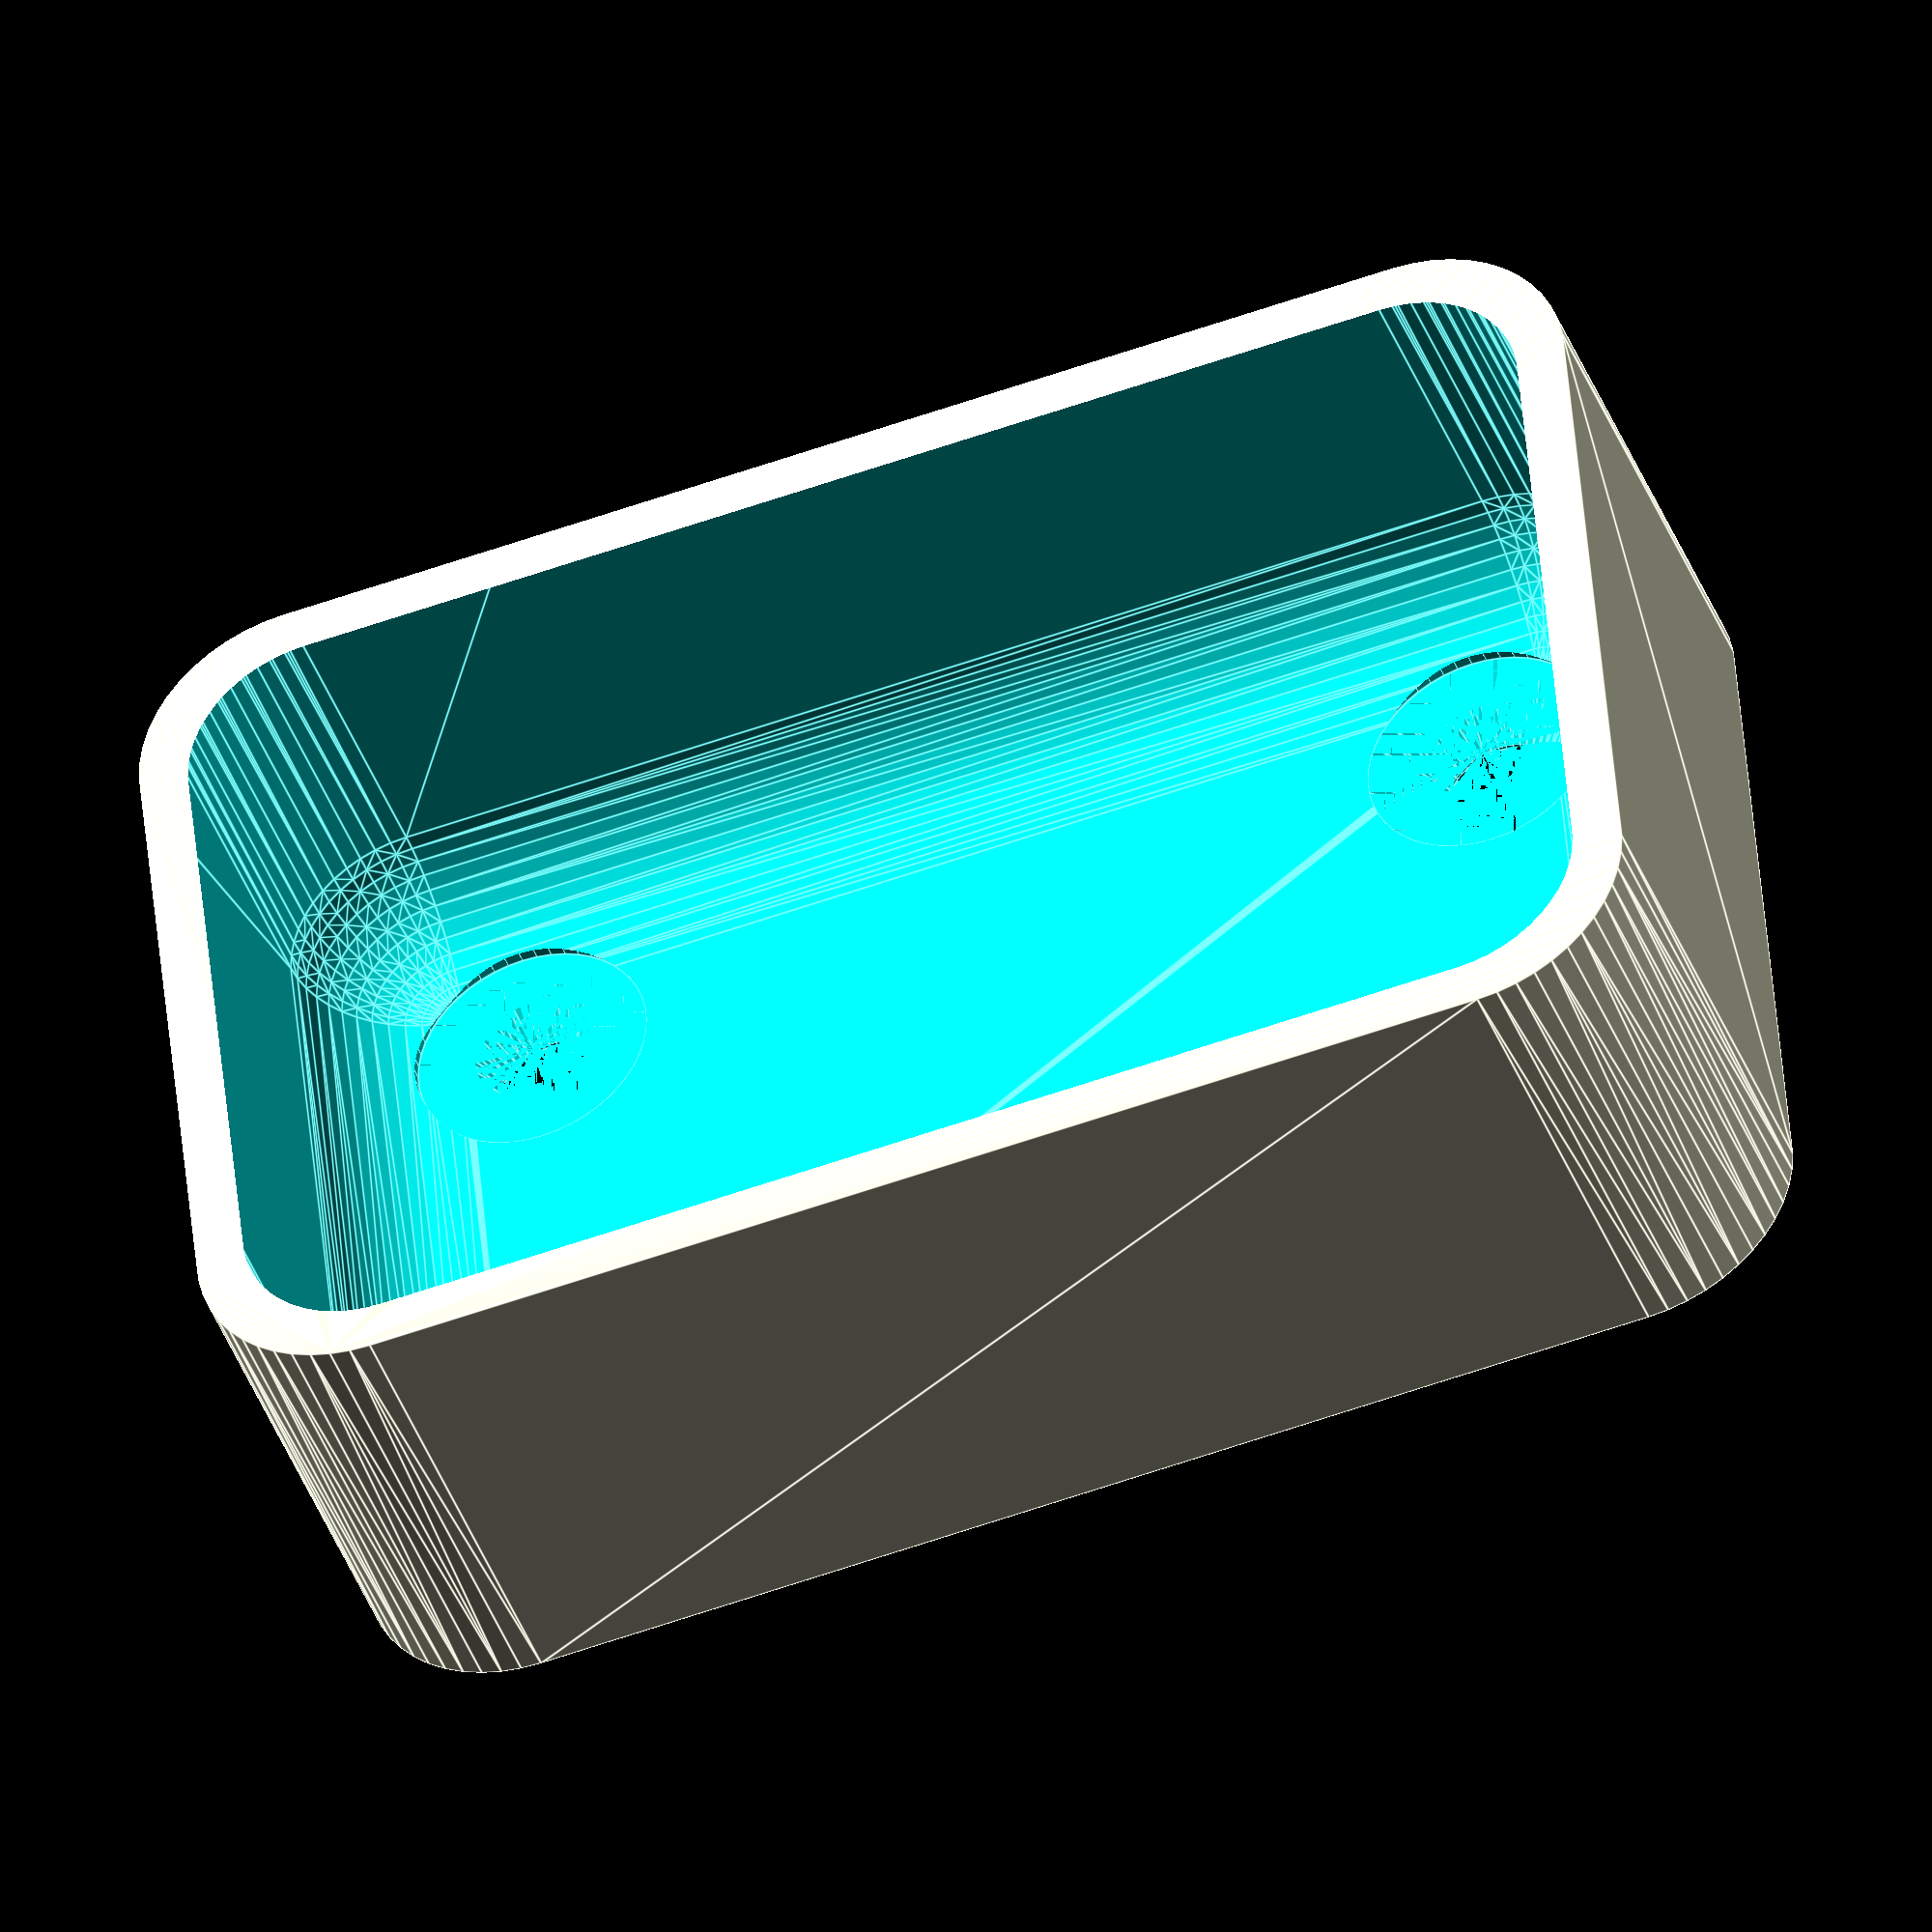
<openscad>
$fn = 50;


difference() {
	union() {
		hull() {
			translate(v = [-10.0000000000, 17.5000000000, 0]) {
				cylinder(h = 15, r = 5);
			}
			translate(v = [10.0000000000, 17.5000000000, 0]) {
				cylinder(h = 15, r = 5);
			}
			translate(v = [-10.0000000000, -17.5000000000, 0]) {
				cylinder(h = 15, r = 5);
			}
			translate(v = [10.0000000000, -17.5000000000, 0]) {
				cylinder(h = 15, r = 5);
			}
		}
	}
	union() {
		translate(v = [-7.5000000000, -15.0000000000, 2]) {
			rotate(a = [0, 0, 0]) {
				difference() {
					union() {
						translate(v = [0, 0, -2.0000000000]) {
							cylinder(h = 2, r = 1.5000000000);
						}
						translate(v = [0, 0, -1.9000000000]) {
							cylinder(h = 1.9000000000, r1 = 1.8000000000, r2 = 3.6000000000);
						}
						cylinder(h = 250, r = 3.6000000000);
						translate(v = [0, 0, -2.0000000000]) {
							cylinder(h = 2, r = 1.8000000000);
						}
						translate(v = [0, 0, -2.0000000000]) {
							cylinder(h = 2, r = 1.5000000000);
						}
					}
					union();
				}
			}
		}
		translate(v = [7.5000000000, -15.0000000000, 2]) {
			rotate(a = [0, 0, 0]) {
				difference() {
					union() {
						translate(v = [0, 0, -2.0000000000]) {
							cylinder(h = 2, r = 1.5000000000);
						}
						translate(v = [0, 0, -1.9000000000]) {
							cylinder(h = 1.9000000000, r1 = 1.8000000000, r2 = 3.6000000000);
						}
						cylinder(h = 250, r = 3.6000000000);
						translate(v = [0, 0, -2.0000000000]) {
							cylinder(h = 2, r = 1.8000000000);
						}
						translate(v = [0, 0, -2.0000000000]) {
							cylinder(h = 2, r = 1.5000000000);
						}
					}
					union();
				}
			}
		}
		translate(v = [-7.5000000000, 15.0000000000, 2]) {
			rotate(a = [0, 0, 0]) {
				difference() {
					union() {
						translate(v = [0, 0, -2.0000000000]) {
							cylinder(h = 2, r = 1.5000000000);
						}
						translate(v = [0, 0, -1.9000000000]) {
							cylinder(h = 1.9000000000, r1 = 1.8000000000, r2 = 3.6000000000);
						}
						cylinder(h = 250, r = 3.6000000000);
						translate(v = [0, 0, -2.0000000000]) {
							cylinder(h = 2, r = 1.8000000000);
						}
						translate(v = [0, 0, -2.0000000000]) {
							cylinder(h = 2, r = 1.5000000000);
						}
					}
					union();
				}
			}
		}
		translate(v = [7.5000000000, 15.0000000000, 2]) {
			rotate(a = [0, 0, 0]) {
				difference() {
					union() {
						translate(v = [0, 0, -2.0000000000]) {
							cylinder(h = 2, r = 1.5000000000);
						}
						translate(v = [0, 0, -1.9000000000]) {
							cylinder(h = 1.9000000000, r1 = 1.8000000000, r2 = 3.6000000000);
						}
						cylinder(h = 250, r = 3.6000000000);
						translate(v = [0, 0, -2.0000000000]) {
							cylinder(h = 2, r = 1.8000000000);
						}
						translate(v = [0, 0, -2.0000000000]) {
							cylinder(h = 2, r = 1.5000000000);
						}
					}
					union();
				}
			}
		}
		translate(v = [0, 0, 2]) {
			hull() {
				union() {
					translate(v = [-9.5000000000, 17.0000000000, 4]) {
						cylinder(h = 52, r = 4);
					}
					translate(v = [-9.5000000000, 17.0000000000, 4]) {
						sphere(r = 4);
					}
					translate(v = [-9.5000000000, 17.0000000000, 56]) {
						sphere(r = 4);
					}
				}
				union() {
					translate(v = [9.5000000000, 17.0000000000, 4]) {
						cylinder(h = 52, r = 4);
					}
					translate(v = [9.5000000000, 17.0000000000, 4]) {
						sphere(r = 4);
					}
					translate(v = [9.5000000000, 17.0000000000, 56]) {
						sphere(r = 4);
					}
				}
				union() {
					translate(v = [-9.5000000000, -17.0000000000, 4]) {
						cylinder(h = 52, r = 4);
					}
					translate(v = [-9.5000000000, -17.0000000000, 4]) {
						sphere(r = 4);
					}
					translate(v = [-9.5000000000, -17.0000000000, 56]) {
						sphere(r = 4);
					}
				}
				union() {
					translate(v = [9.5000000000, -17.0000000000, 4]) {
						cylinder(h = 52, r = 4);
					}
					translate(v = [9.5000000000, -17.0000000000, 4]) {
						sphere(r = 4);
					}
					translate(v = [9.5000000000, -17.0000000000, 56]) {
						sphere(r = 4);
					}
				}
			}
		}
	}
}
</openscad>
<views>
elev=41.9 azim=84.8 roll=19.8 proj=o view=edges
</views>
